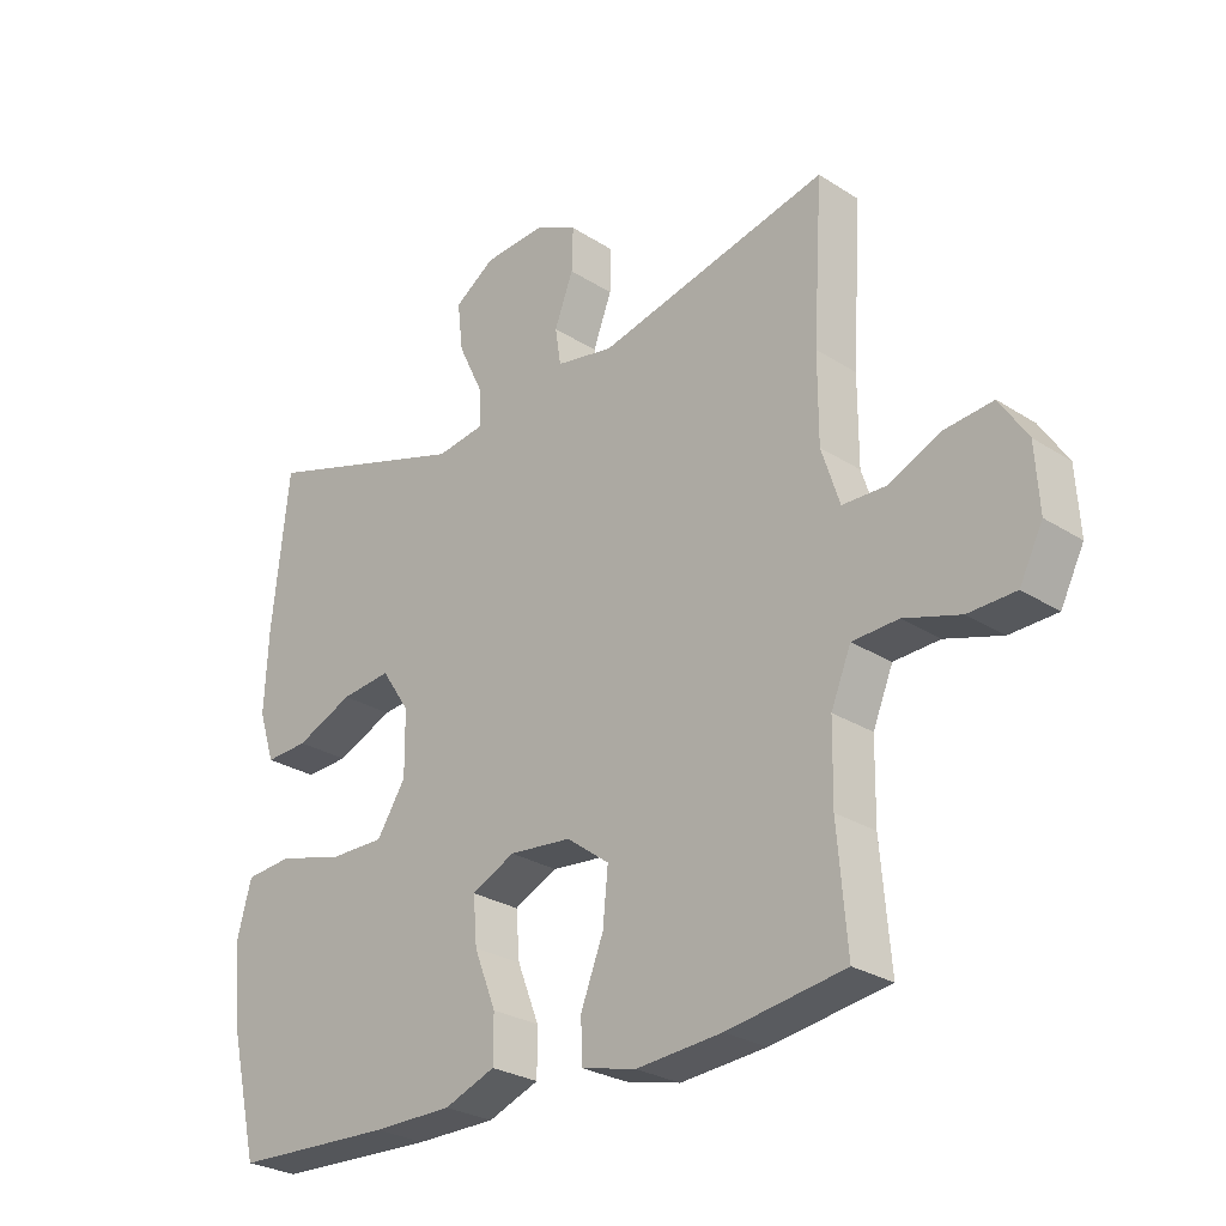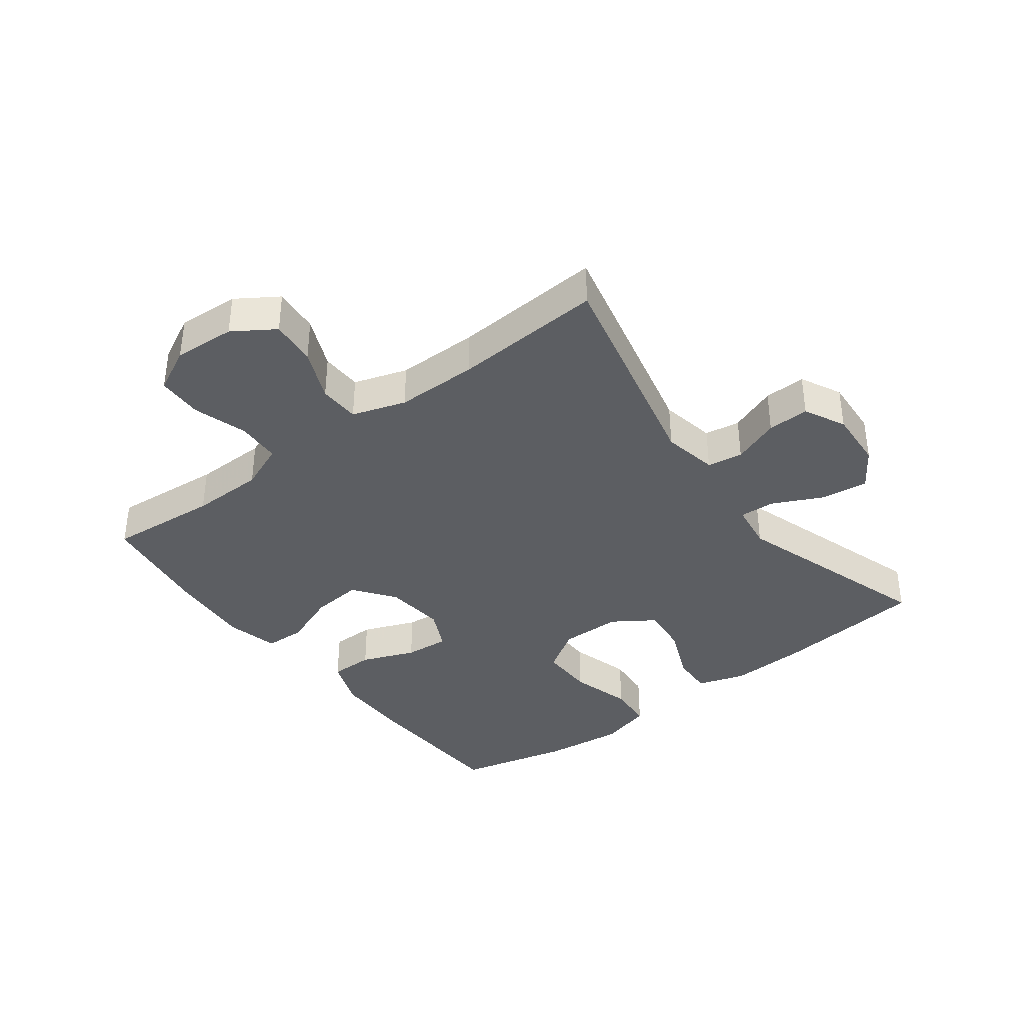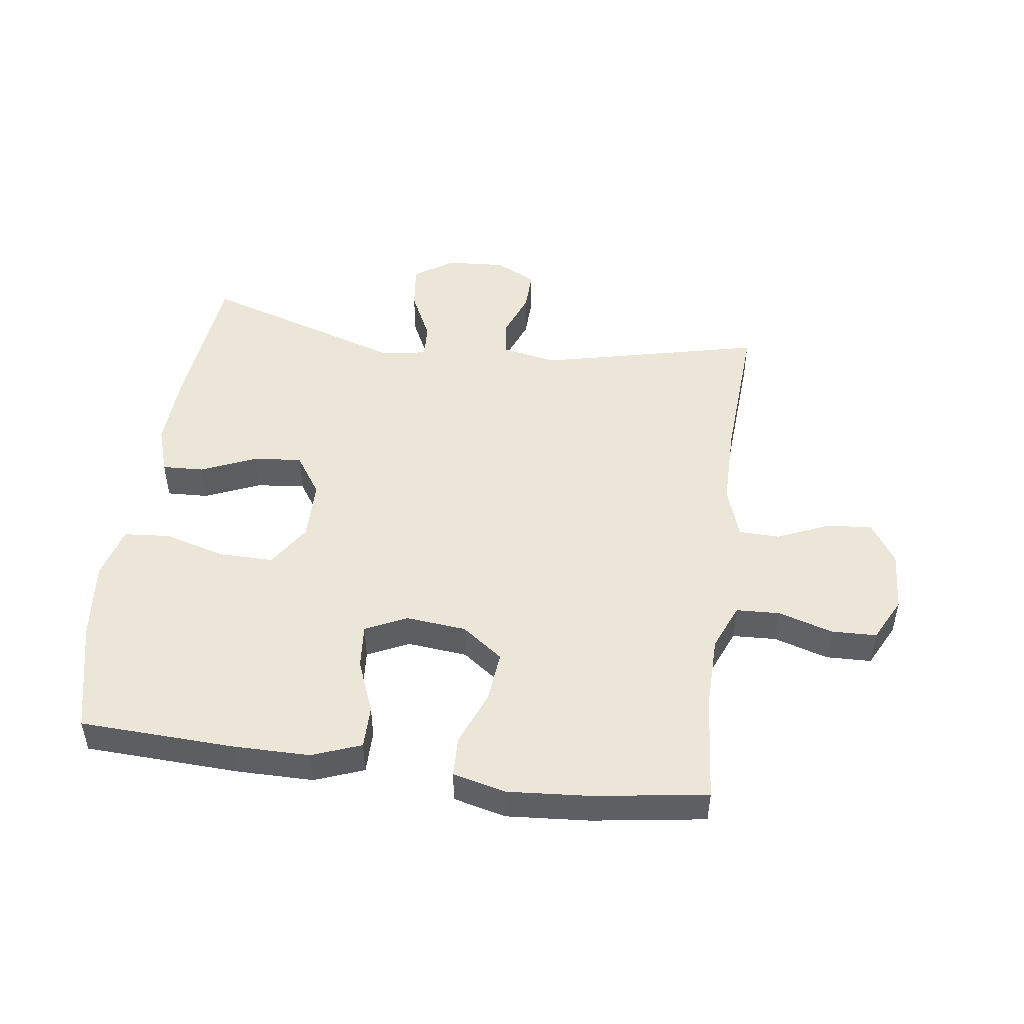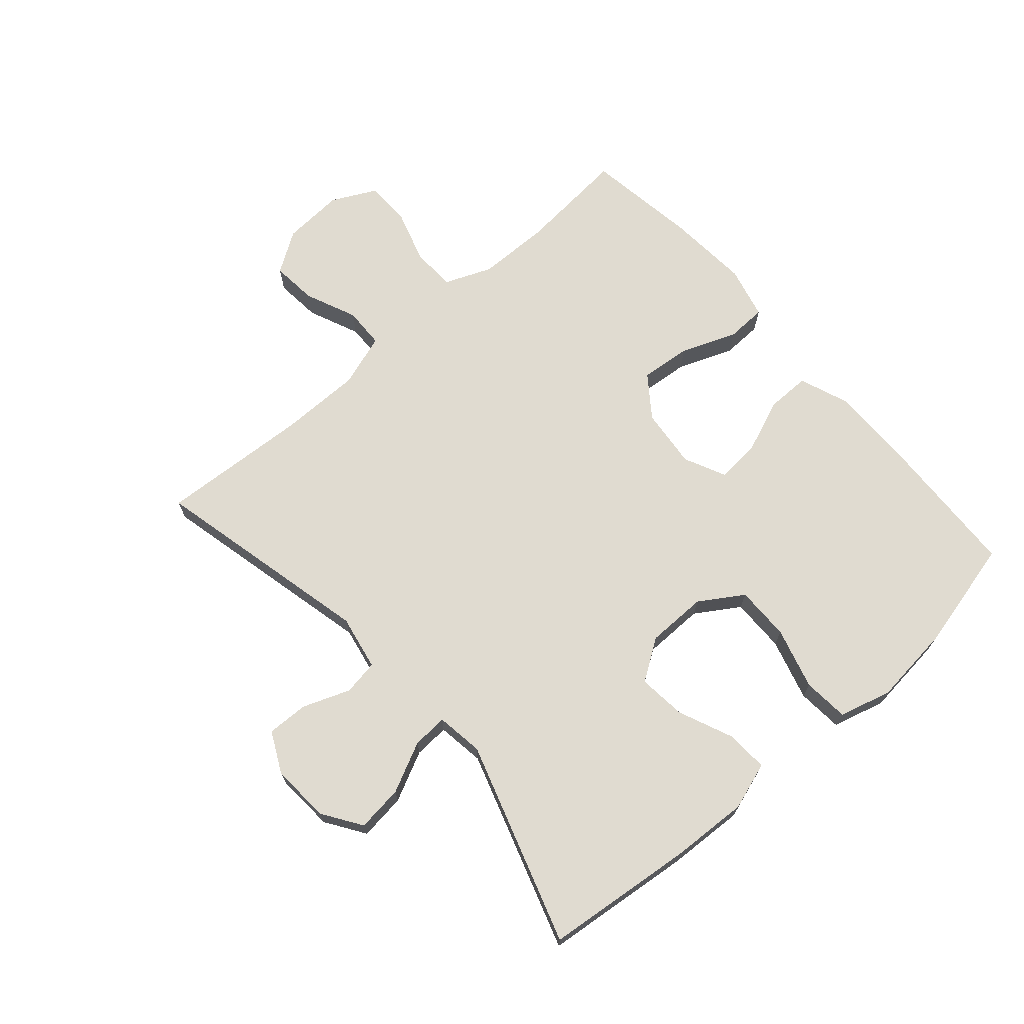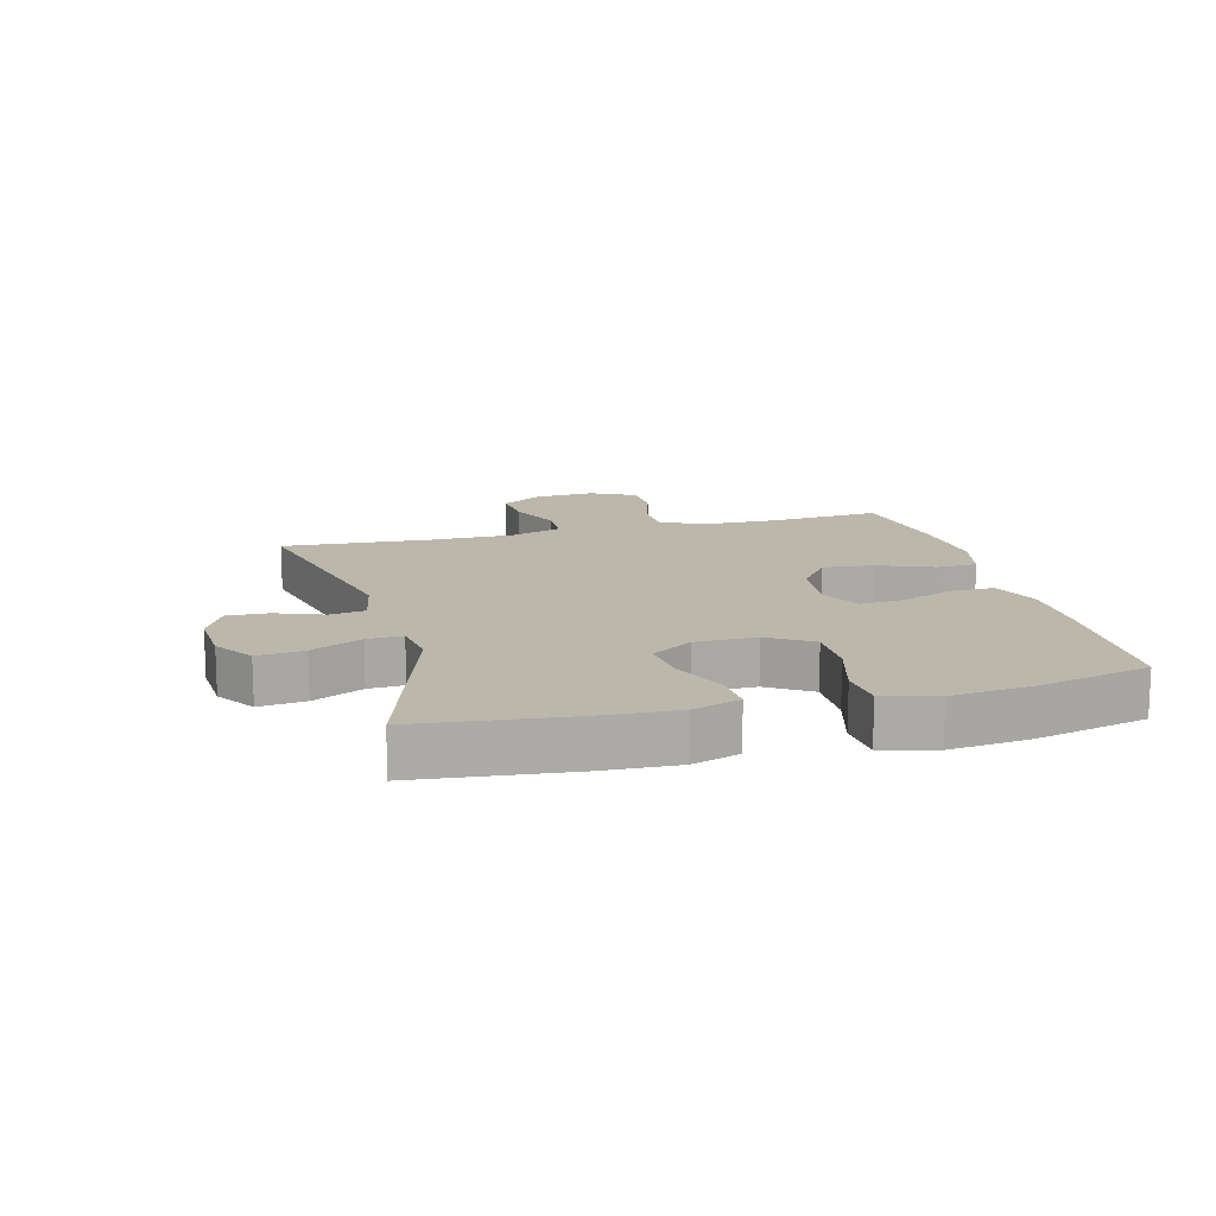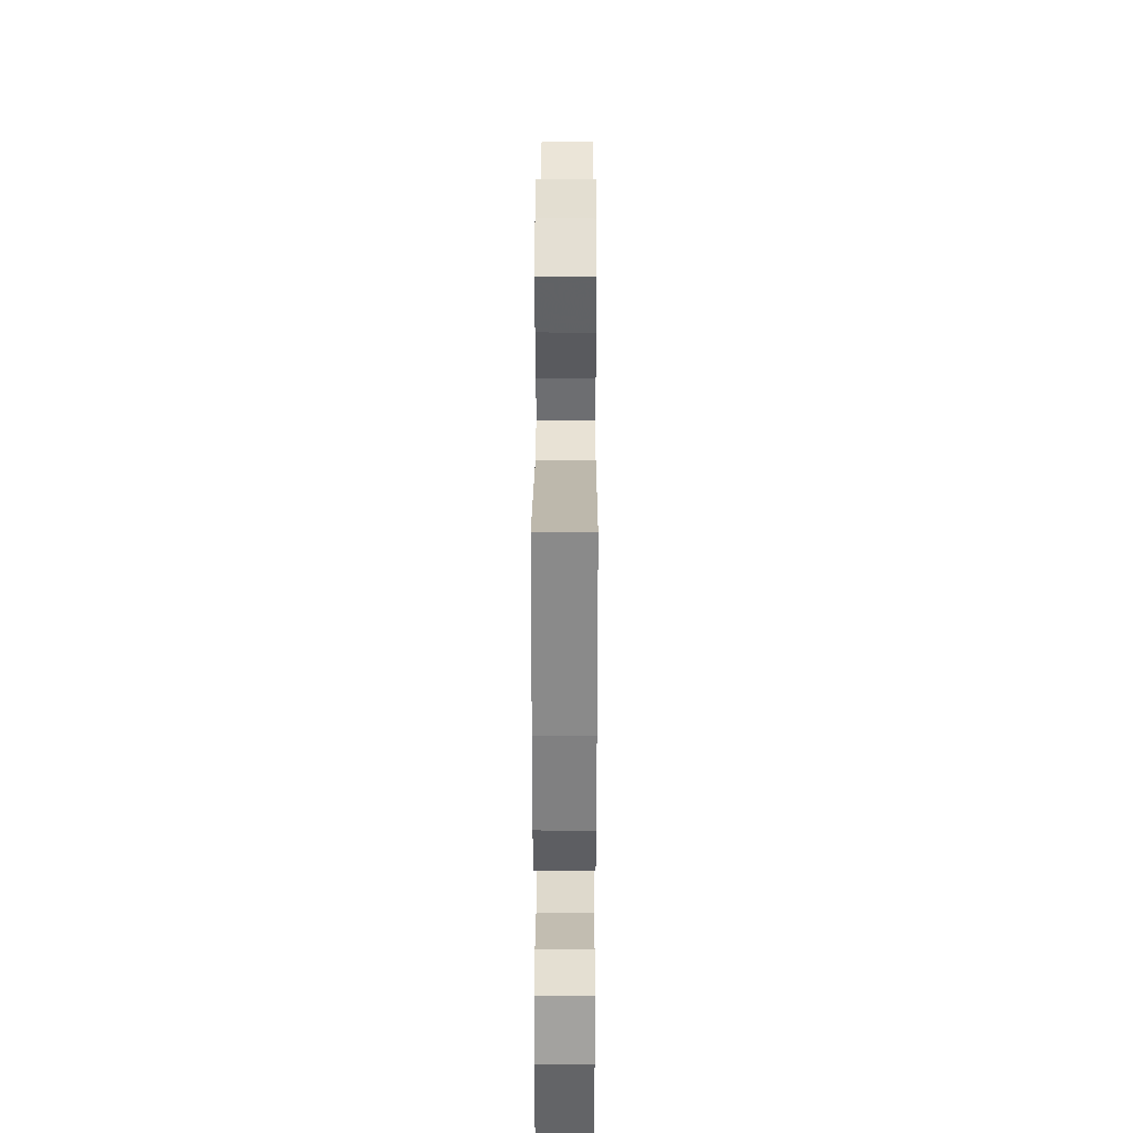
<metadata>
{"format":"obj","ext":"obj","renderer":"f3d","projection":"perspective","resolution":1024,"background":"white","views":[{"elev":-27.2,"azim":-134.6,"up":"+Z"},{"elev":-37.8,"azim":-52.9,"up":"+Y"},{"elev":48.7,"azim":-172.3,"up":"+Y"},{"elev":69.8,"azim":48.8,"up":"+Y"},{"elev":14.2,"azim":75.2,"up":"+Y"},{"elev":32.6,"azim":90.2,"up":"+Z"}]}
</metadata>
<code>
v -0.5 0.07 0.5
v -0.142 0.07 0.417
v -0.053 0.07 0.434
v -0.044 0.07 0.491
v -0.073 0.07 0.567
v -0.075 0.07 0.634
v -0.009 0.07 0.667
v 0.086 0.07 0.661
v 0.149 0.07 0.619
v 0.14 0.07 0.544
v 0.101 0.07 0.463
v 0.098 0.07 0.406
v 0.174 0.07 0.395
v 0.5 0.07 0.5
v 0.526 0.07 0.258
v 0.532 0.07 0.134
v 0.507 0.07 0.057
v 0.44 0.07 0.06
v 0.351 0.07 0.098
v 0.273 0.07 0.106
v 0.229 0.07 0.04
v 0.228 0.07 -0.058
v 0.273 0.07 -0.128
v 0.361 0.07 -0.127
v 0.46 0.07 -0.099
v 0.534 0.07 -0.105
v 0.557 0.07 -0.19
v 0.543 0.07 -0.319
v 0.5 0.07 -0.5
v 0.252 0.07 -0.511
v 0.128 0.07 -0.511
v 0.049 0.07 -0.481
v 0.049 0.07 -0.411
v 0.083 0.07 -0.325
v 0.089 0.07 -0.253
v 0.022 0.07 -0.221
v -0.075 0.07 -0.231
v -0.141 0.07 -0.28
v -0.133 0.07 -0.362
v -0.098 0.07 -0.451
v -0.1 0.07 -0.516
v -0.185 0.07 -0.537
v -0.318 0.07 -0.527
v -0.5 0.07 -0.5
v -0.485 0.07 -0.323
v -0.487 0.07 -0.206
v -0.518 0.07 -0.131
v -0.589 0.07 -0.128
v -0.676 0.07 -0.155
v -0.749 0.07 -0.153
v -0.785 0.07 -0.082
v -0.779 0.07 0.017
v -0.736 0.07 0.083
v -0.662 0.07 0.076
v -0.579 0.07 0.04
v -0.513 0.07 0.042
v -0.485 0.07 0.128
v -0.485 0.07 0.26
v -0.5 0 0.5
v -0.142 0 0.417
v -0.053 0 0.434
v -0.044 0 0.491
v -0.073 0 0.567
v -0.075 0 0.634
v -0.009 0 0.667
v 0.086 0 0.661
v 0.149 0 0.619
v 0.14 0 0.544
v 0.101 0 0.463
v 0.098 0 0.406
v 0.174 0 0.395
v 0.5 0 0.5
v 0.526 0 0.258
v 0.532 0 0.134
v 0.507 0 0.057
v 0.44 0 0.06
v 0.351 0 0.098
v 0.273 0 0.106
v 0.229 0 0.04
v 0.228 0 -0.058
v 0.273 0 -0.128
v 0.361 0 -0.127
v 0.46 0 -0.099
v 0.534 0 -0.105
v 0.557 0 -0.19
v 0.543 0 -0.319
v 0.5 0 -0.5
v 0.252 0 -0.511
v 0.128 0 -0.511
v 0.049 0 -0.481
v 0.049 0 -0.411
v 0.083 0 -0.325
v 0.089 0 -0.253
v 0.022 0 -0.221
v -0.075 0 -0.231
v -0.141 0 -0.28
v -0.133 0 -0.362
v -0.098 0 -0.451
v -0.1 0 -0.516
v -0.185 0 -0.537
v -0.318 0 -0.527
v -0.5 0 -0.5
v -0.485 0 -0.323
v -0.487 0 -0.206
v -0.518 0 -0.131
v -0.589 0 -0.128
v -0.676 0 -0.155
v -0.749 0 -0.153
v -0.785 0 -0.082
v -0.779 0 0.017
v -0.736 0 0.083
v -0.662 0 0.076
v -0.579 0 0.04
v -0.513 0 0.042
v -0.485 0 0.128
v -0.485 0 0.26
f 53 54 55
f 52 53 55
f 51 52 55
f 50 51 55
f 49 50 55
f 48 49 55
f 47 48 55 56
f 46 47 56 57
f 43 44 45
f 42 43 45
f 41 42 45
f 40 41 45
f 39 40 45
f 45 46 57
f 39 45 57
f 38 39 57
f 32 33 34
f 31 32 34
f 30 31 34
f 29 30 34
f 28 29 34
f 27 28 34
f 26 27 34
f 25 26 34
f 24 25 34
f 23 24 34 35
f 22 23 35 36
f 17 18 19
f 16 17 19
f 15 16 19
f 14 15 19
f 13 14 19
f 12 13 19 20
f 9 10 11
f 8 9 11
f 7 8 11
f 6 7 11
f 5 6 11
f 4 5 11
f 3 4 11 12
f 12 20 21
f 3 12 21
f 2 3 21
f 37 38 57 58
f 36 37 58
f 22 36 58
f 21 22 58
f 2 21 58
f 1 2 58
f 113 112 111
f 113 111 110
f 113 110 109
f 113 109 108
f 113 108 107
f 113 107 106
f 114 113 106 105
f 115 114 105 104
f 103 102 101
f 103 101 100
f 103 100 99
f 103 99 98
f 103 98 97
f 115 104 103
f 115 103 97
f 115 97 96
f 92 91 90
f 92 90 89
f 92 89 88
f 92 88 87
f 92 87 86
f 92 86 85
f 92 85 84
f 92 84 83
f 92 83 82
f 93 92 82 81
f 94 93 81 80
f 77 76 75
f 77 75 74
f 77 74 73
f 77 73 72
f 77 72 71
f 78 77 71 70
f 69 68 67
f 69 67 66
f 69 66 65
f 69 65 64
f 69 64 63
f 69 63 62
f 70 69 62 61
f 79 78 70
f 79 70 61
f 79 61 60
f 116 115 96 95
f 116 95 94
f 116 94 80
f 116 80 79
f 116 79 60
f 116 60 59
f 1 59 60 2
f 2 60 61 3
f 3 61 62 4
f 4 62 63 5
f 5 63 64 6
f 6 64 65 7
f 7 65 66 8
f 8 66 67 9
f 9 67 68 10
f 10 68 69 11
f 11 69 70 12
f 12 70 71 13
f 13 71 72 14
f 14 72 73 15
f 15 73 74 16
f 16 74 75 17
f 17 75 76 18
f 18 76 77 19
f 19 77 78 20
f 20 78 79 21
f 21 79 80 22
f 22 80 81 23
f 23 81 82 24
f 24 82 83 25
f 25 83 84 26
f 26 84 85 27
f 27 85 86 28
f 28 86 87 29
f 29 87 88 30
f 30 88 89 31
f 31 89 90 32
f 32 90 91 33
f 33 91 92 34
f 34 92 93 35
f 35 93 94 36
f 36 94 95 37
f 37 95 96 38
f 38 96 97 39
f 39 97 98 40
f 40 98 99 41
f 41 99 100 42
f 42 100 101 43
f 43 101 102 44
f 44 102 103 45
f 45 103 104 46
f 46 104 105 47
f 47 105 106 48
f 48 106 107 49
f 49 107 108 50
f 50 108 109 51
f 51 109 110 52
f 52 110 111 53
f 53 111 112 54
f 54 112 113 55
f 55 113 114 56
f 56 114 115 57
f 57 115 116 58
f 58 116 59 1

</code>
